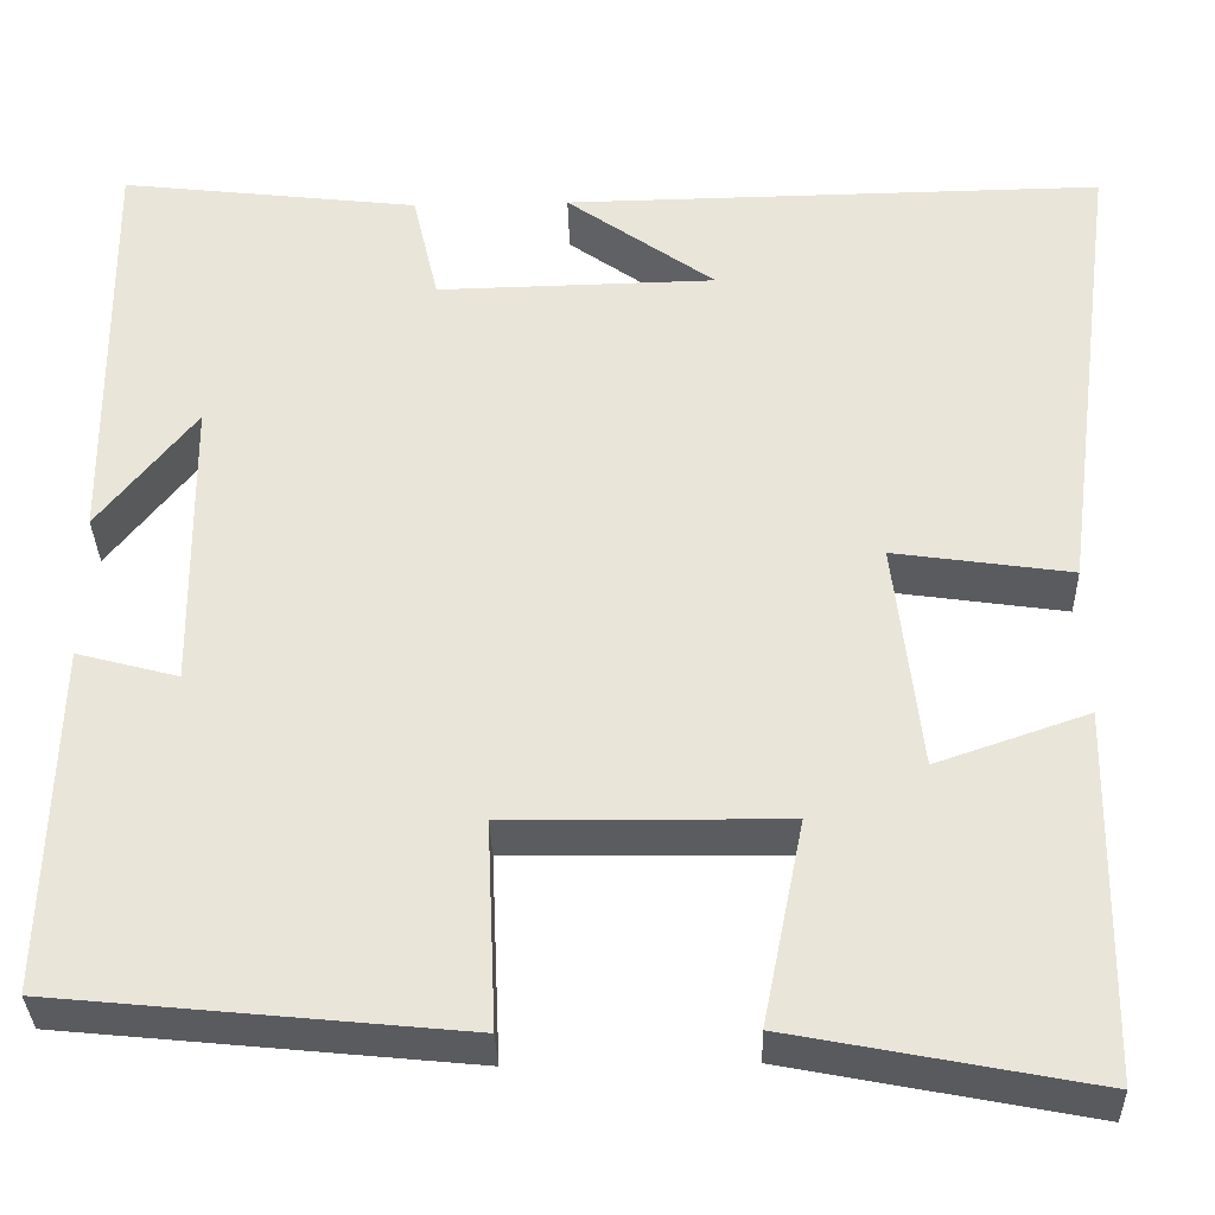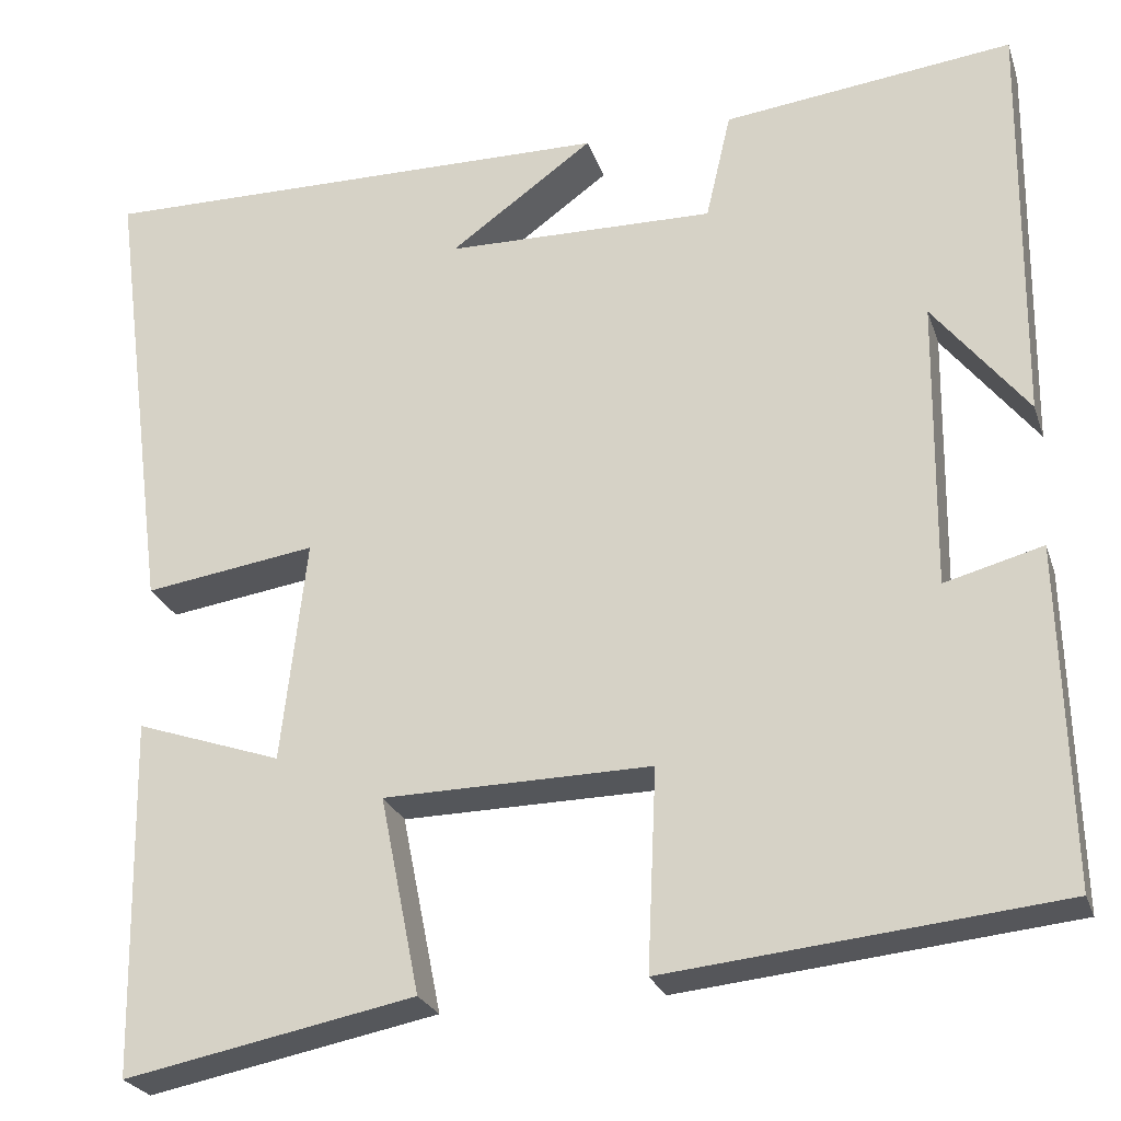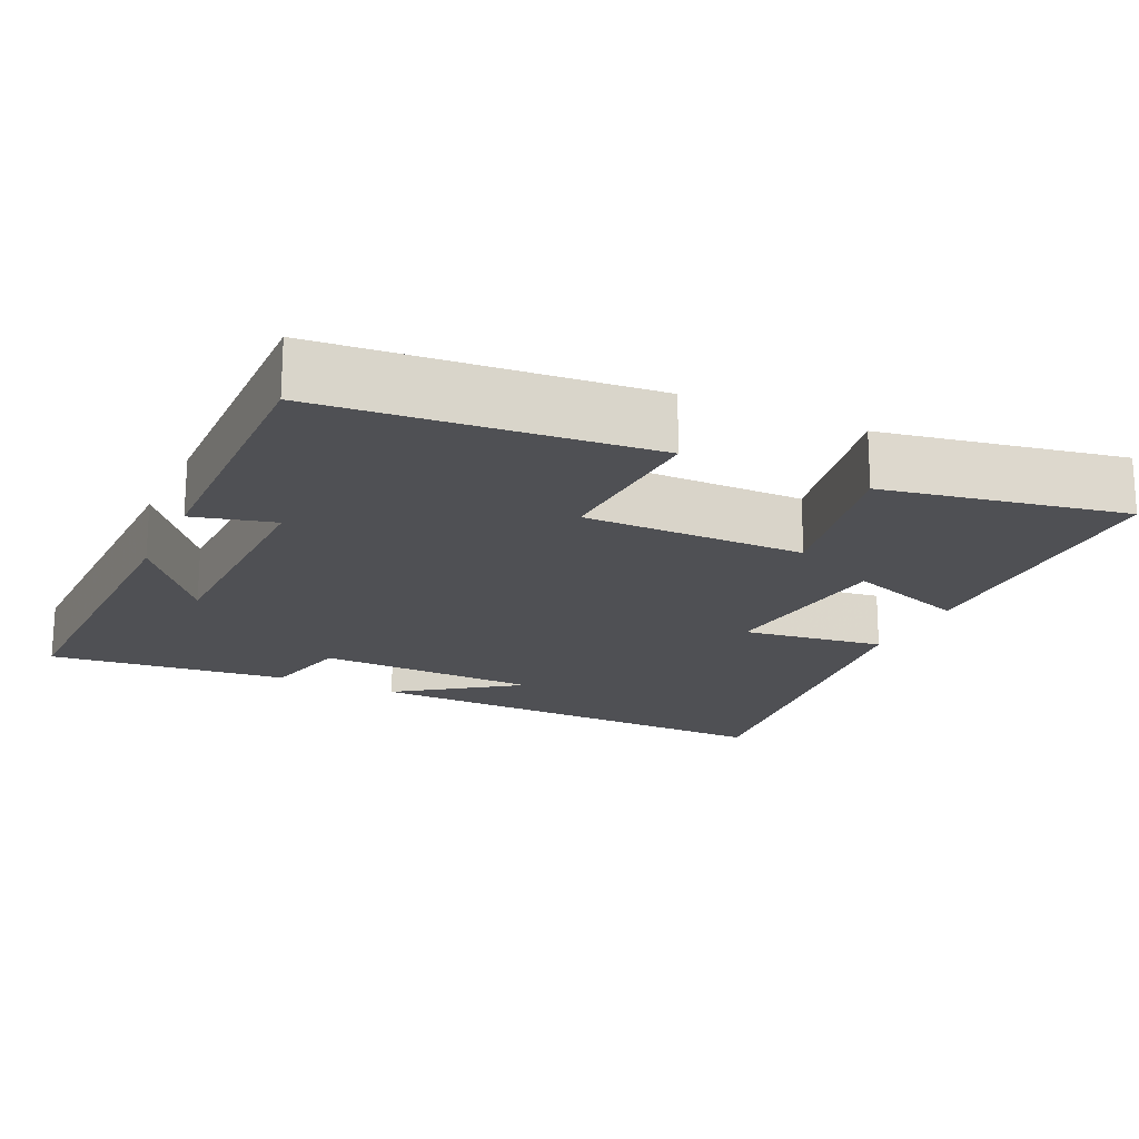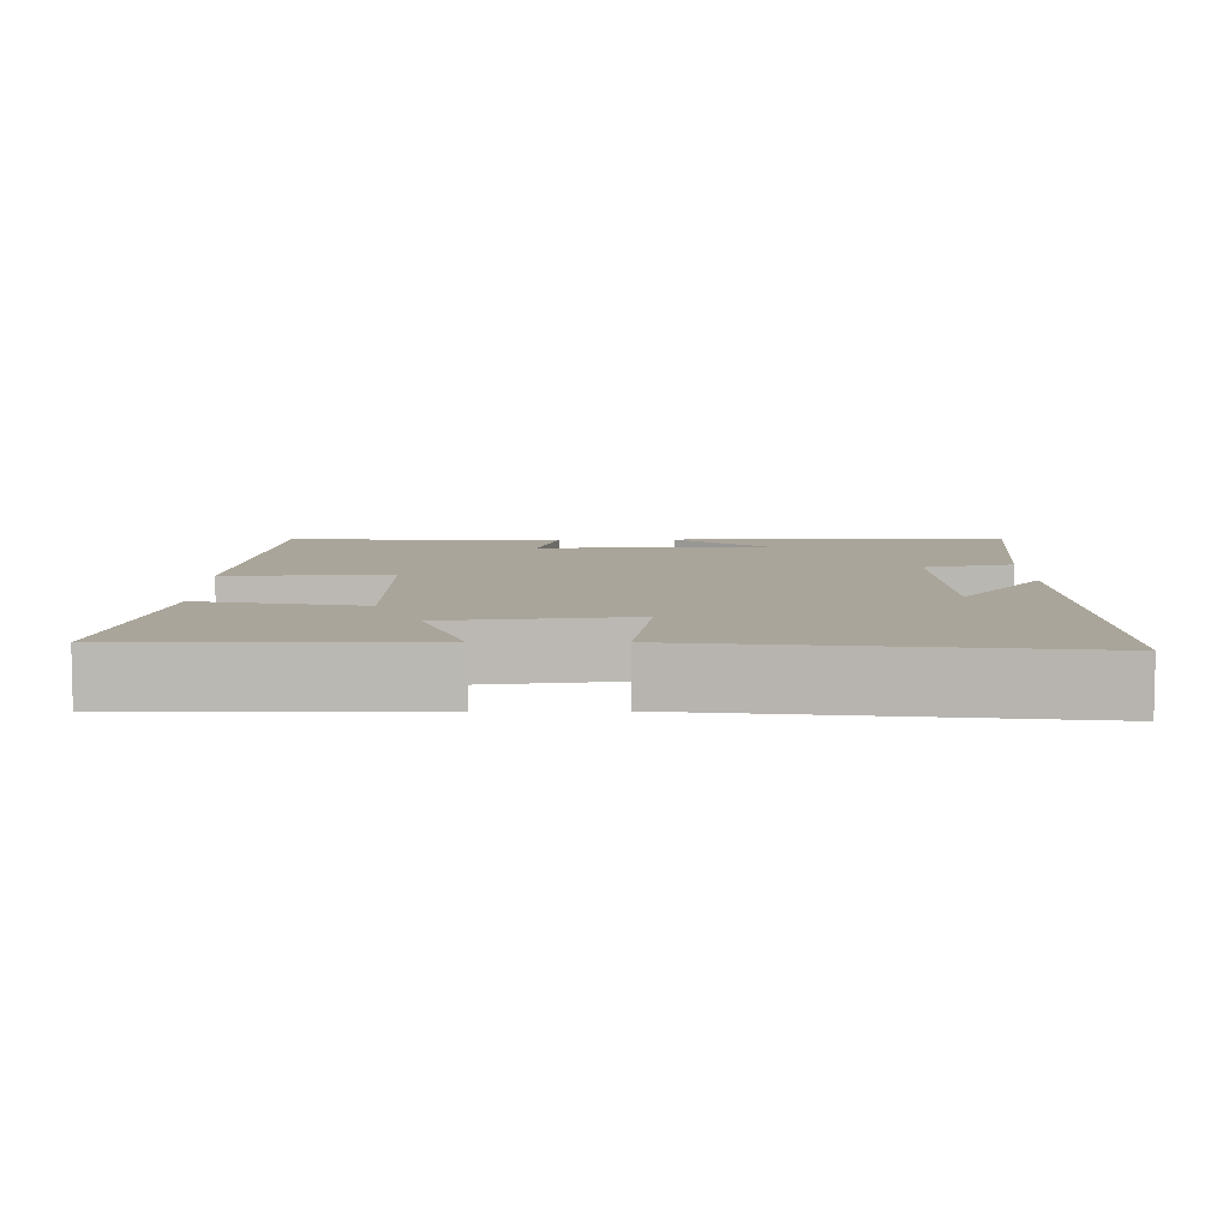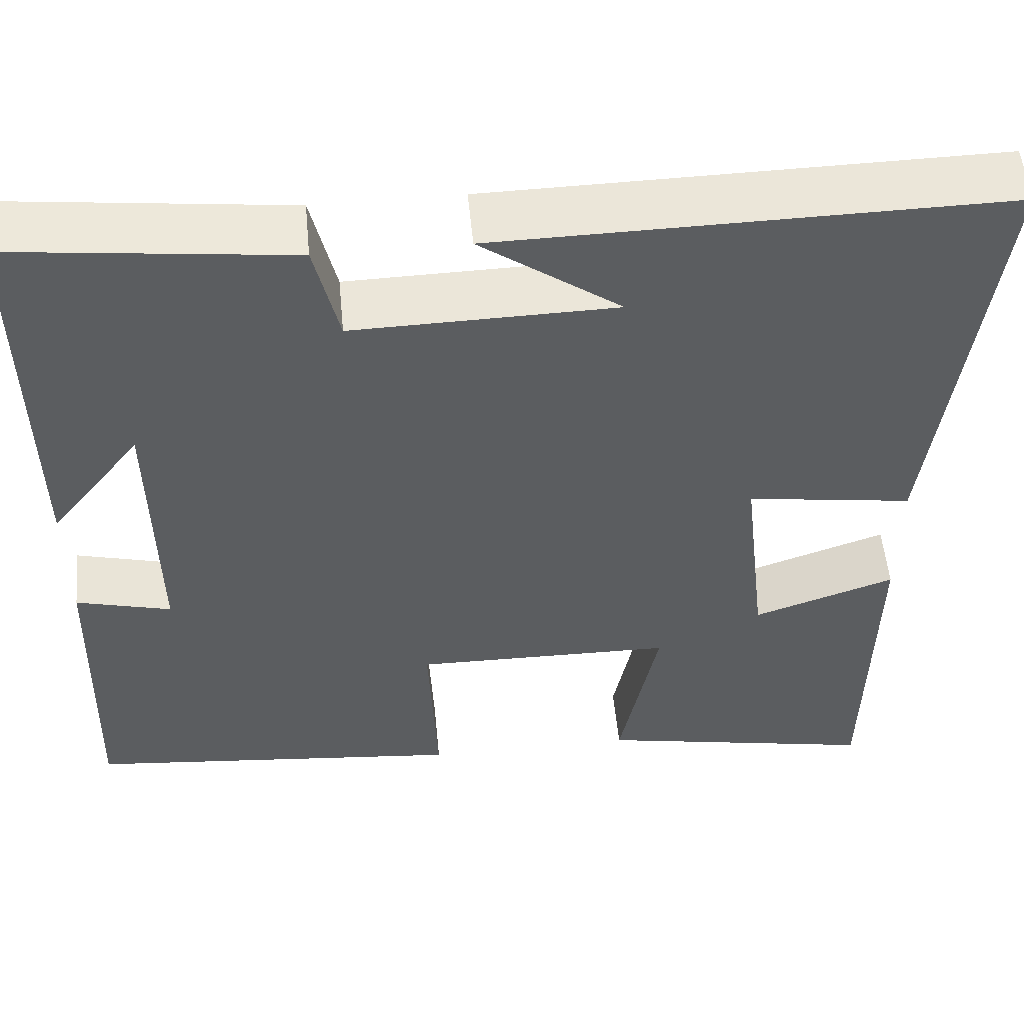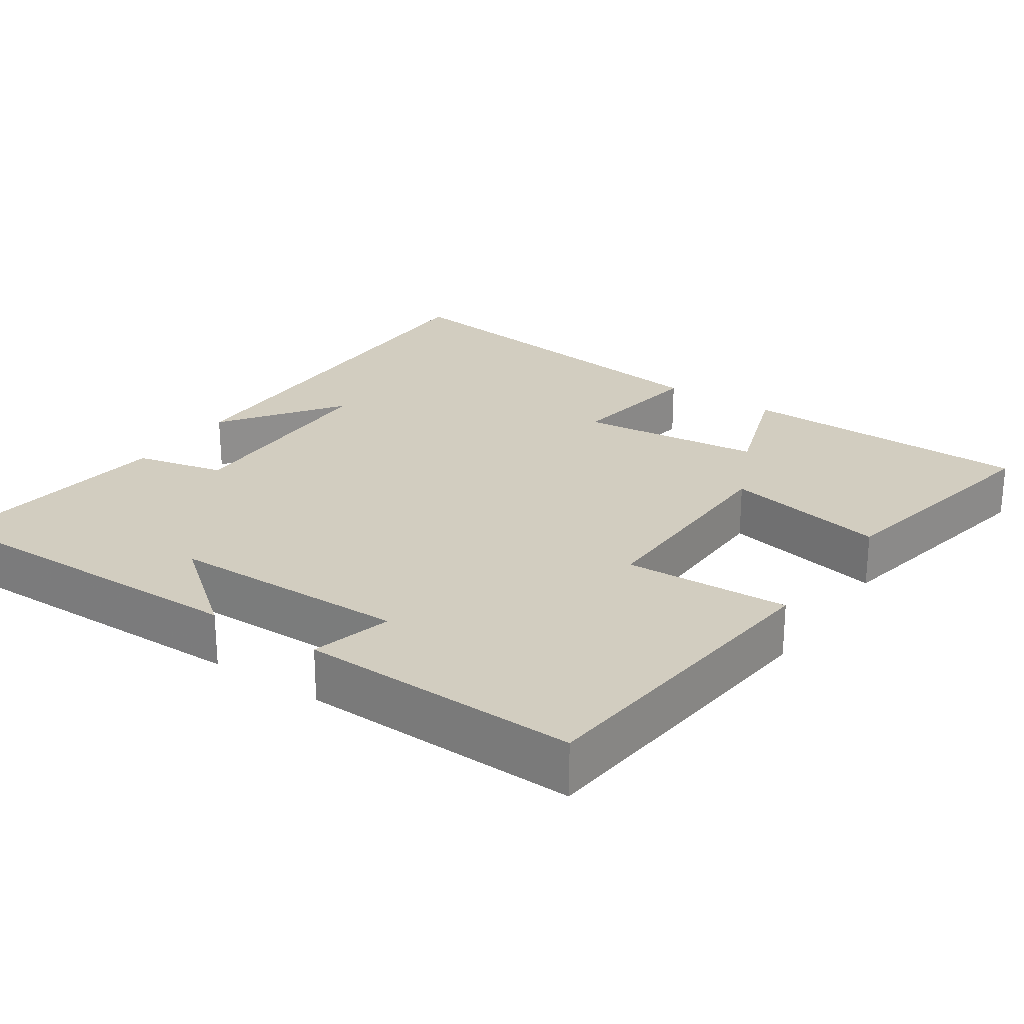
<metadata>
{"format":"obj","ext":"obj","renderer":"f3d","projection":"perspective","resolution":1024,"background":"white","views":[{"elev":-33.9,"azim":-178.4,"up":"+Z"},{"elev":-25.1,"azim":16.5,"up":"+Z"},{"elev":-19.1,"azim":154.5,"up":"+Y"},{"elev":7.6,"azim":-90.9,"up":"+Y"},{"elev":53.4,"azim":174.6,"up":"+Z"},{"elev":24.7,"azim":124.2,"up":"+Y"}]}
</metadata>
<code>
v 0.505 0.07 0.538
v 0.5 0.07 0.079
v 0.395 0.07 0.212
v 0.391 0.07 -0.11
v 0.5 0.07 -0.081
v 0.51 0.07 -0.456
v 0.074 0.07 -0.5
v 0.084 0.07 -0.277
v -0.214 0.07 -0.281
v -0.17 0.07 -0.5
v -0.493 0.07 -0.563
v -0.5 0.07 -0.167
v -0.337 0.07 -0.223
v -0.309 0.07 0.025
v -0.5 0.07 -0.003
v -0.566 0.07 0.508
v 0.015 0.07 0.5
v -0.145 0.07 0.385
v 0.155 0.07 0.379
v 0.183 0.07 0.5
v 0.505 0 0.538
v 0.5 0 0.079
v 0.395 0 0.212
v 0.391 0 -0.11
v 0.5 0 -0.081
v 0.51 0 -0.456
v 0.074 0 -0.5
v 0.084 0 -0.277
v -0.214 0 -0.281
v -0.17 0 -0.5
v -0.493 0 -0.563
v -0.5 0 -0.167
v -0.337 0 -0.223
v -0.309 0 0.025
v -0.5 0 -0.003
v -0.566 0 0.508
v 0.015 0 0.5
v -0.145 0 0.385
v 0.155 0 0.379
v 0.183 0 0.5
f 19 20 1
f 16 17 18
f 14 15 16 18
f 13 14 18 19
f 10 11 12 13
f 9 10 13
f 8 9 13 19
f 4 5 6 7
f 3 4 7 8
f 1 2 3
f 1 3 8 19
f 21 40 39
f 38 37 36
f 38 36 35 34
f 39 38 34 33
f 33 32 31 30
f 33 30 29
f 39 33 29 28
f 27 26 25 24
f 28 27 24 23
f 23 22 21
f 39 28 23 21
f 1 21 22 2
f 2 22 23 3
f 3 23 24 4
f 4 24 25 5
f 5 25 26 6
f 6 26 27 7
f 7 27 28 8
f 8 28 29 9
f 9 29 30 10
f 10 30 31 11
f 11 31 32 12
f 12 32 33 13
f 13 33 34 14
f 14 34 35 15
f 15 35 36 16
f 16 36 37 17
f 17 37 38 18
f 18 38 39 19
f 19 39 40 20
f 20 40 21 1

</code>
